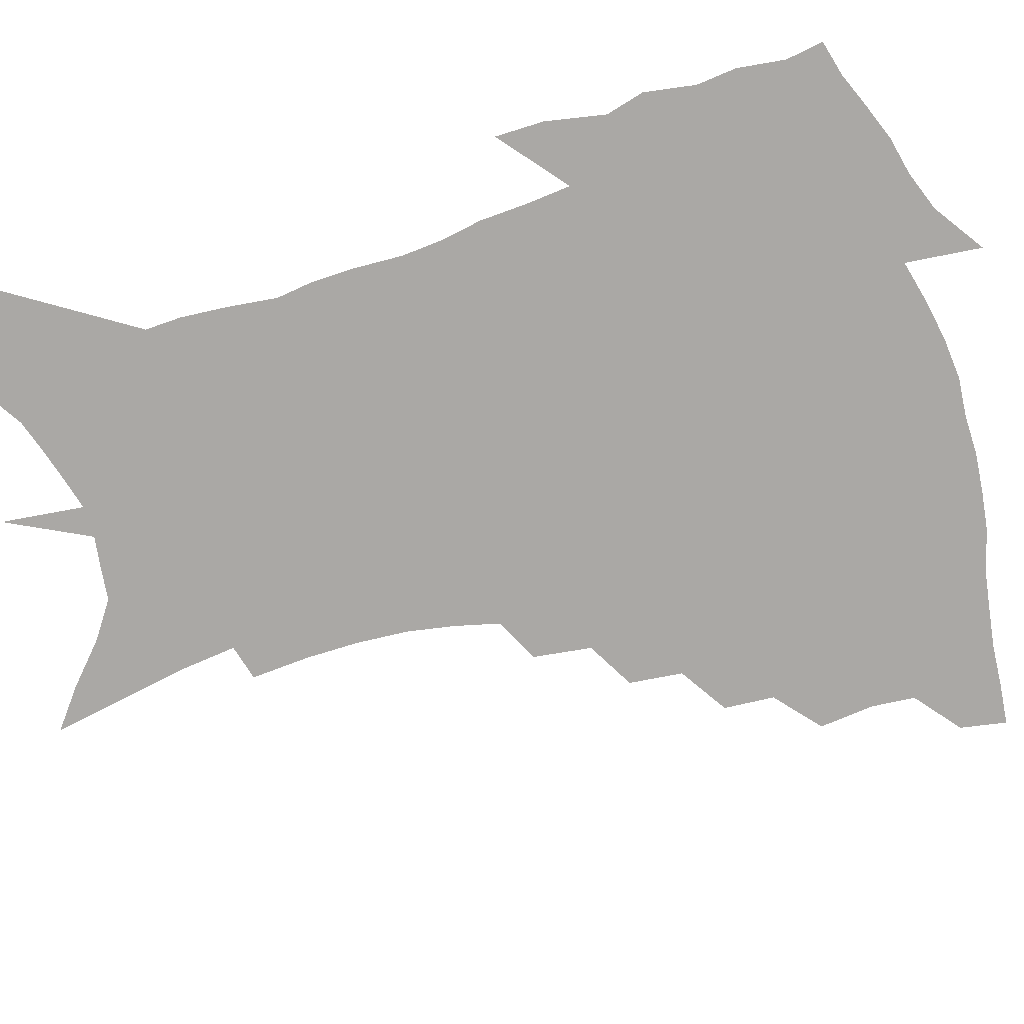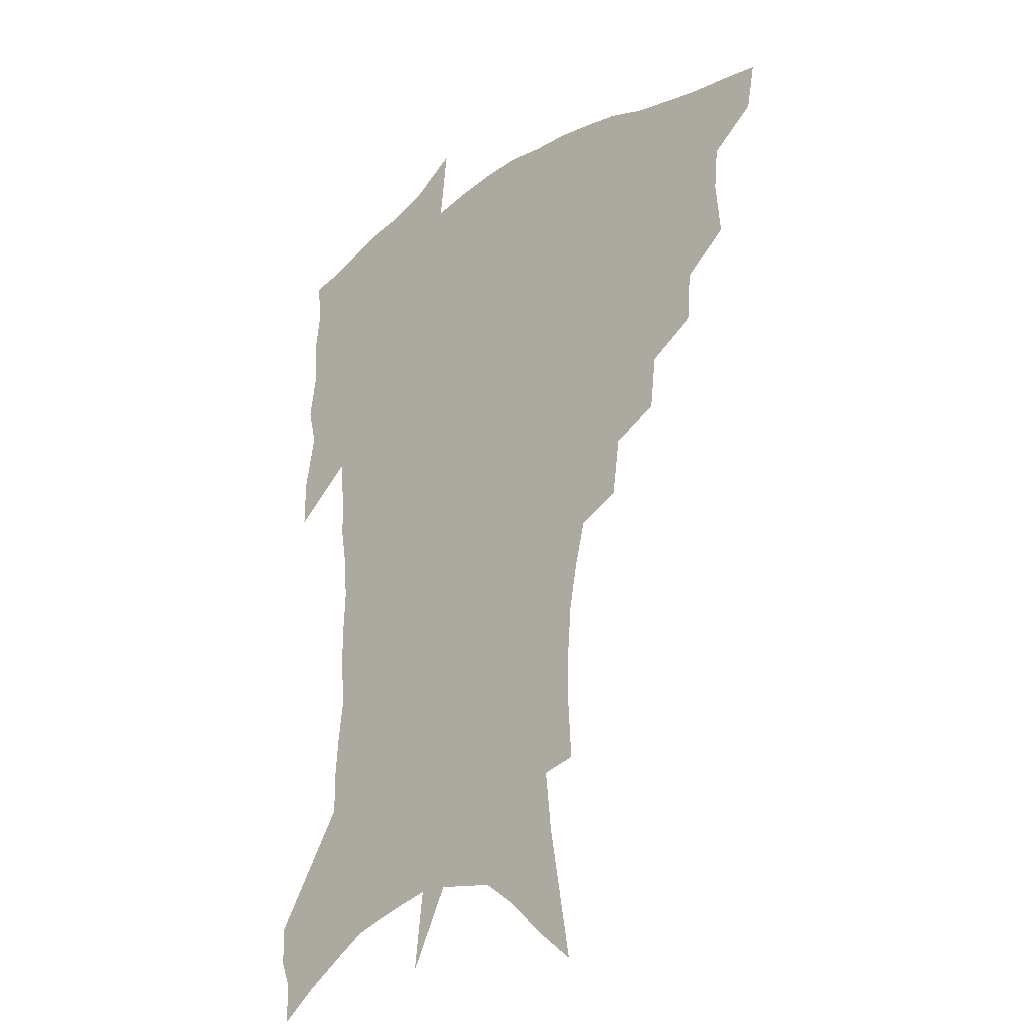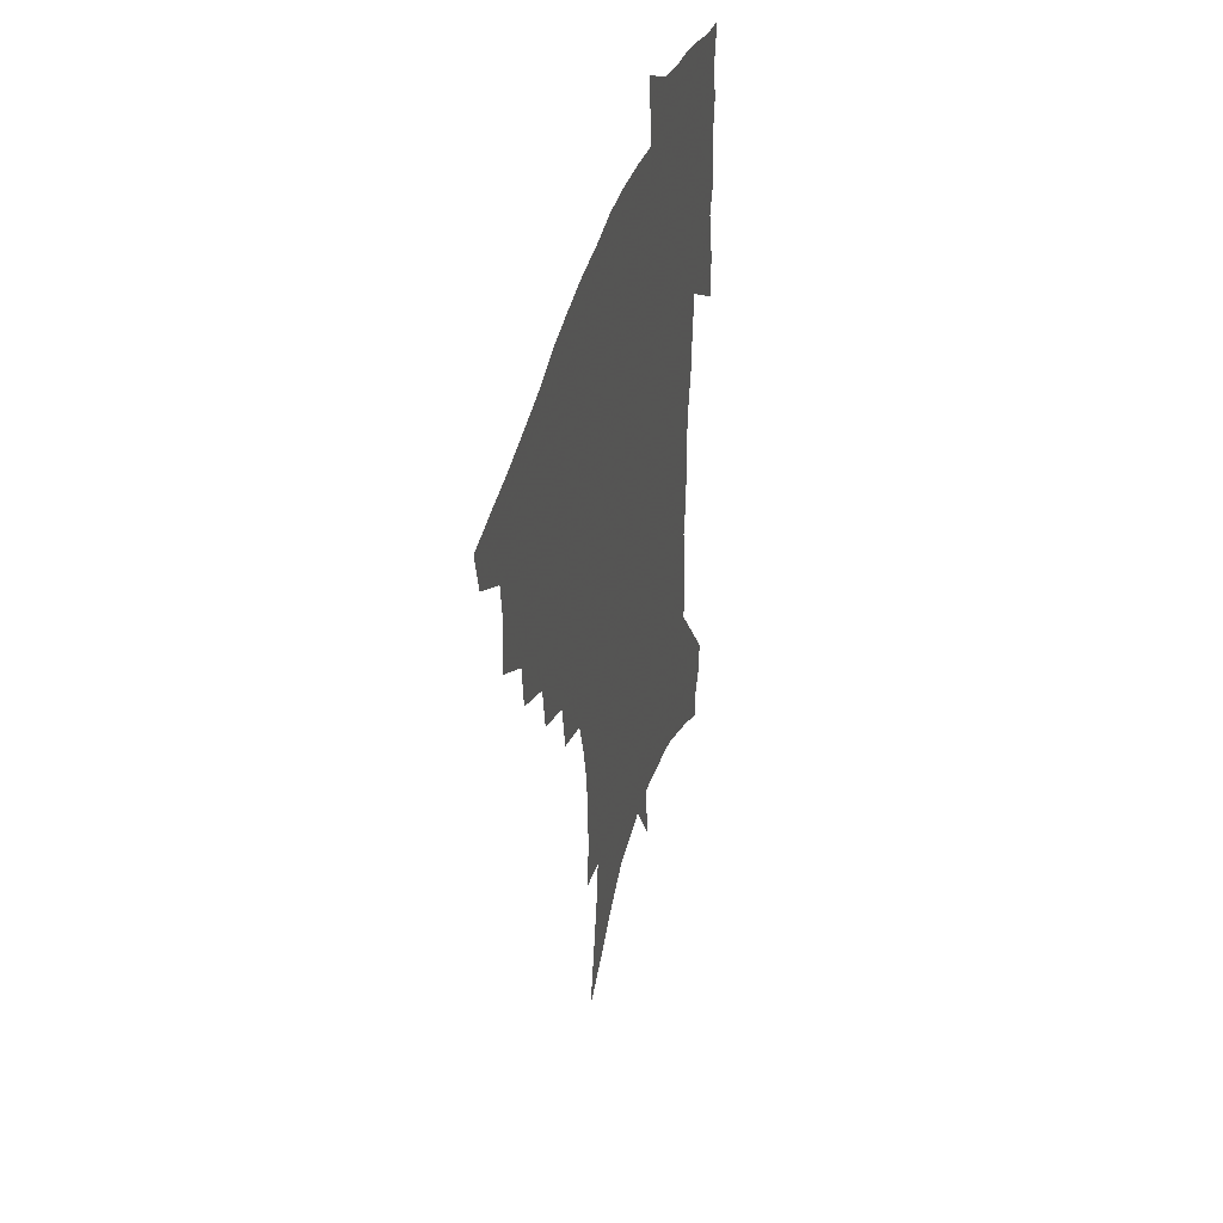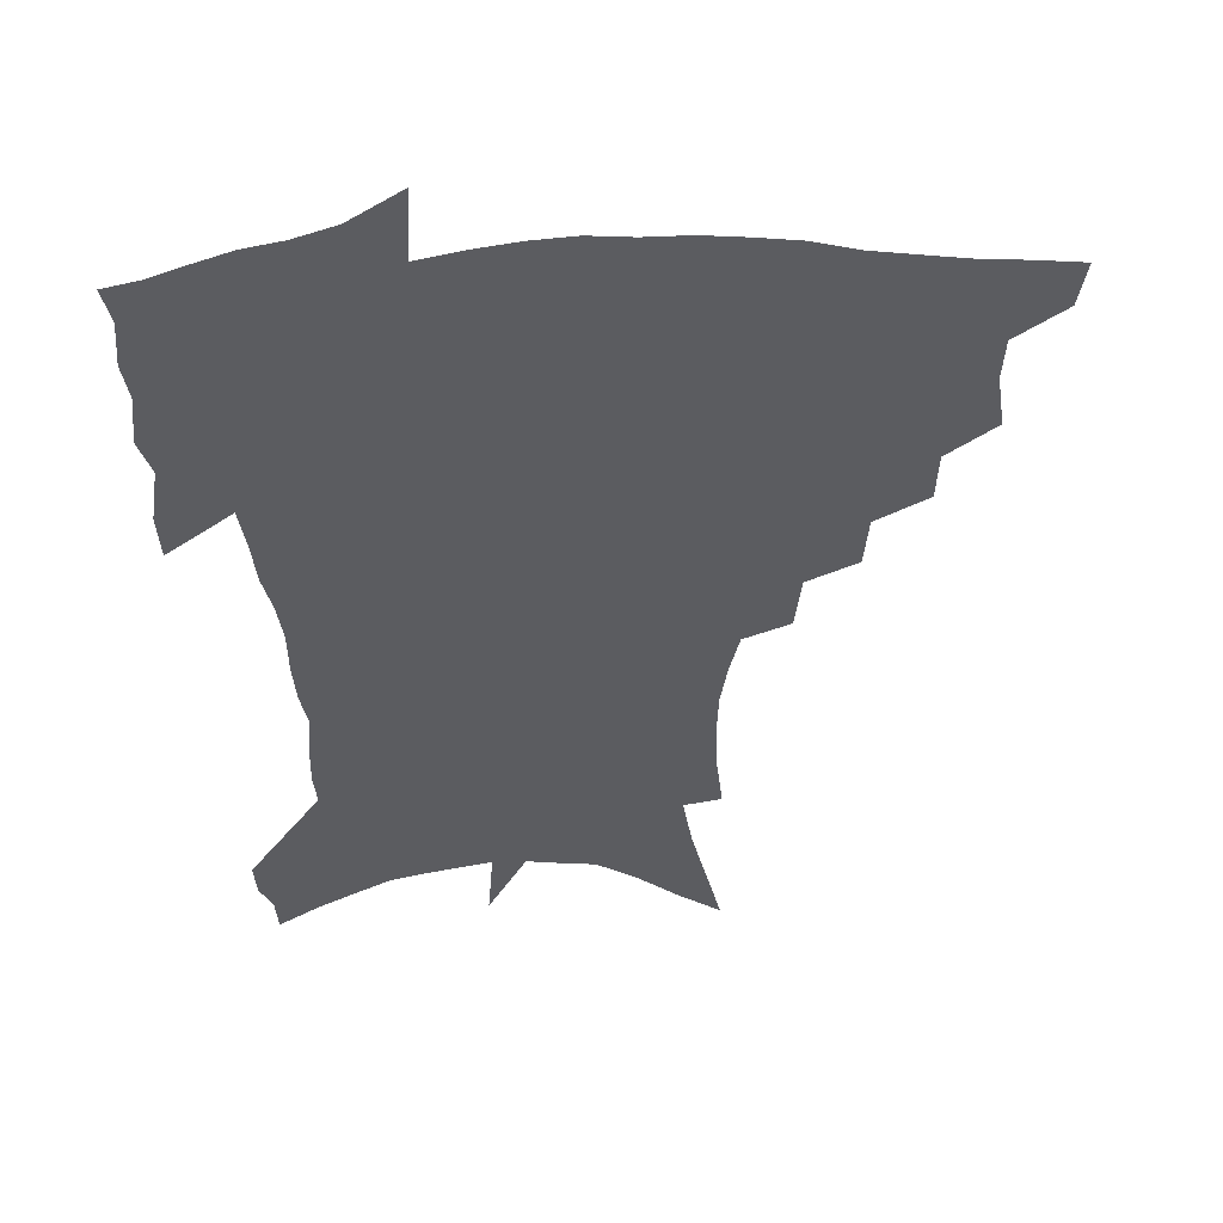
<metadata>
{"format":"obj","ext":"obj","renderer":"f3d","projection":"perspective","resolution":1024,"background":"white","views":[{"elev":-75.2,"azim":107.7,"up":"+Z"},{"elev":-23.8,"azim":-135.5,"up":"+Y"},{"elev":45.3,"azim":-74.1,"up":"+Y"},{"elev":-35.3,"azim":-177.0,"up":"+Z"}]}
</metadata>
<code>
v 455.7 442.2 0
v 452.5 458.9 0
v 471.9 393.1 0
v 473.8 413.2 0
v 472.3 428.9 0
v 470.7 443.6 0
v 467.5 460.7 0
v 489.8 360.9 0
v 488.4 379.2 0
v 490.9 400.8 0
v 489.3 416.3 0
v 487.4 431.4 0
v 485 446.6 0
v 482.8 462 0
v 509.9 330.2 0
v 507.6 349.6 0
v 508.1 371.5 0
v 508.1 389.6 0
v 506.6 404.8 0
v 504.8 419.2 0
v 503.1 433.5 0
v 501.1 447.6 0
v 497.5 464.3 0
v 530.3 299.4 0
v 527.2 320.6 0
v 525.9 342.6 0
v 523.7 359.1 0
v 524 378.8 0
v 521.7 392.1 0
v 520.7 407.2 0
v 519.1 421.5 0
v 517.2 435.6 0
v 515.1 449.9 0
v 512 466.8 0
v 554.2 198.4 0
v 555.4 219.9 0
v 555.3 239.6 0
v 553.8 258.4 0
v 550.6 275.2 0
v 546.4 291.6 0
v 543.2 311.7 0
v 540.9 330.5 0
v 539.8 349.8 0
v 538.1 365.2 0
v 537.2 381.1 0
v 536.1 395.5 0
v 534.7 409.4 0
v 533.2 423.4 0
v 531.4 437.7 0
v 529.2 452.6 0
v 526.4 471.1 0
v 556.5 123.1 0
v 560.8 147.8 0
v 565.1 172.8 0
v 567.4 195 0
v 567.4 214 0
v 567.1 233.1 0
v 565.7 250.5 0
v 563.4 266.6 0
v 560.5 282.3 0
v 557.6 300.9 0
v 555.2 318.5 0
v 553.7 336.9 0
v 552.2 352.3 0
v 551.3 368.6 0
v 551.3 384.9 0
v 549.7 397.7 0
v 549.6 412 0
v 547.5 425.2 0
v 546.1 439 0
v 543.6 454.9 0
v 540.8 473.2 0
v 570.7 134.3 0
v 576.6 164.6 0
v 578 184.7 0
v 579 205.8 0
v 577.7 220.6 0
v 577.5 241.9 0
v 575.9 259.4 0
v 574.1 277.2 0
v 571 289.2 0
v 568.8 307.1 0
v 567.1 324.5 0
v 565.7 339.3 0
v 565.3 357.7 0
v 564.2 371.7 0
v 563.8 386.5 0
v 562.4 398.8 0
v 562.6 413.2 0
v 561.4 426.3 0
v 560.2 440 0
v 558.4 455.2 0
v 555.2 474.7 0
v 585.5 148.1 0
v 588.8 173.1 0
v 589.8 194.3 0
v 589.3 211.8 0
v 588.5 229.8 0
v 587.3 247.3 0
v 585.8 264.5 0
v 584 280.9 0
v 581.8 295.6 0
v 580 312.2 0
v 578.6 325.1 0
v 577.9 344.1 0
v 577.2 359.3 0
v 576.4 372.7 0
v 576.2 387.9 0
v 576.1 401.3 0
v 575.6 414.2 0
v 574.6 427.5 0
v 574.1 440.8 0
v 573.1 454.8 0
v 569.9 474.7 0
v 598.8 157.5 0
v 600.2 179.7 0
v 600 197.2 0
v 599.2 214.3 0
v 598.2 230.2 0
v 597.1 249.5 0
v 595.8 266.3 0
v 594.1 284.2 0
v 592.4 298.4 0
v 591 313.1 0
v 590 328.8 0
v 589.6 346.9 0
v 589.1 361.8 0
v 588.8 374.9 0
v 588.6 387.9 0
v 588.8 402.1 0
v 588.5 414.9 0
v 588.6 427.9 0
v 588.2 441 0
v 586.7 456.1 0
v 584.1 476.1 0
v 610.8 159 0
v 610.9 180.7 0
v 610.2 200.2 0
v 609.3 216.9 0
v 608.2 234.6 0
v 607.2 248.4 0
v 605.7 266.8 0
v 604.3 286.7 0
v 603.1 300.8 0
v 602 315.4 0
v 601.4 332.2 0
v 601 347.5 0
v 600.9 360.8 0
v 600.8 375.3 0
v 601.1 389.5 0
v 601.3 402.5 0
v 601.6 415.2 0
v 601.9 428.1 0
v 601.5 441.7 0
v 600.5 457.1 0
v 598.9 474.9 0
v 622.8 160.9 0
v 621.6 183.3 0
v 620.5 201.6 0
v 619.2 220.6 0
v 618.2 236.1 0
v 617.1 251.5 0
v 616 266 0
v 614.5 287 0
v 613.6 302.3 0
v 612.9 317.3 0
v 612.5 332.7 0
v 612.3 348.4 0
v 612.3 361 0
v 612.7 377 0
v 613 389.5 0
v 613.6 403.3 0
v 614.3 415.2 0
v 615.1 427.7 0
v 615.2 441.2 0
v 614.9 456 0
v 614.2 472.3 0
v 638.3 130.7 0
v 634.5 160.9 0
v 632.6 181.2 0
v 630.8 201.3 0
v 629.4 219.7 0
v 628 237.5 0
v 627 253.4 0
v 626 268 0
v 624.7 287.1 0
v 624.2 301.7 0
v 623.5 319 0
v 623.6 332.5 0
v 623.6 346.9 0
v 623.8 361.6 0
v 624 376.8 0
v 624.8 388.7 0
v 625.5 401.7 0
v 626.5 414.5 0
v 627.5 427 0
v 629.1 439.6 0
v 630.3 452.6 0
v 630.1 468.5 0
v 626.9 496.2 0
v 646.8 157.7 0
v 643.5 180.6 0
v 641.5 199.3 0
v 639.9 217.1 0
v 638.3 235.3 0
v 636.9 253 0
v 636.2 268 0
v 635.1 285.8 0
v 635.1 299.7 0
v 634.9 315.1 0
v 635 329.6 0
v 635.3 343.9 0
v 635.2 360.4 0
v 635.6 374.4 0
v 636.5 387.2 0
v 637.7 399.3 0
v 638.6 413.3 0
v 640 425.3 0
v 641.9 438.5 0
v 643.3 451.2 0
v 644.7 465.2 0
v 645.5 483.6 0
v 658.9 154.3 0
v 655.3 176 0
v 652.9 195.2 0
v 650.3 215.1 0
v 649.1 231.5 0
v 647.3 250.1 0
v 646.6 265.6 0
v 646.4 280.8 0
v 646.1 296.3 0
v 646.3 310.9 0
v 646.7 325.3 0
v 647.1 340.1 0
v 646.9 357.1 0
v 647.4 371.7 0
v 648.4 385 0
v 649.5 399.4 0
v 650.7 411.9 0
v 652.4 424.6 0
v 654.1 436.9 0
v 656.1 449.1 0
v 658.2 462.4 0
v 660.1 478.4 0
v 670.9 150.4 0
v 667.3 171.1 0
v 665.3 188.9 0
v 662.3 208.6 0
v 660.1 227.1 0
v 658.5 244.4 0
v 658.1 259.6 0
v 657.8 275.1 0
v 657.8 290.4 0
v 657.8 306 0
v 657.4 323.2 0
v 658.5 337.1 0
v 659.9 351 0
v 660 367.1 0
v 660.1 383.2 0
v 661.2 396.8 0
v 662.6 409.7 0
v 664.1 422.9 0
v 666.2 434.9 0
v 668.5 446.9 0
v 671.2 459.2 0
v 673.7 475.4 0
v 684.6 141.9 0
v 680.7 162.8 0
v 680.6 177.4 0
v 675.2 200.8 0
v 673 218.4 0
v 671.7 234.9 0
v 669.9 252.6 0
v 669.4 268.2 0
v 670.8 281.5 0
v 669.8 299.2 0
v 670.7 314.2 0
v 672.1 328.5 0
v 673 344.1 0
v 672.8 361.4 0
v 672.6 378.2 0
v 674.2 392 0
v 674.5 407 0
v 676.2 419.7 0
v 677.8 432.8 0
v 680.5 444.3 0
v 683.5 456.1 0
v 687.1 470.4 0
v 698.6 132.8 0
v 696.3 151 0
v 696.3 165.6 0
v 695.8 181 0
v 689.1 204.7 0
v 689.5 218 0
v 688 234.7 0
v 685.6 253.2 0
v 687.2 266 0
v 687.4 282 0
v 686.5 300.2 0
v 687.5 315.7 0
v 689.9 330.1 0
v 690.6 347.3 0
v 691.9 363.8 0
v 689.7 383.3 0
v 689.3 399.7 0
v 688.4 415.9 0
v 690.1 429 0
v 691.9 441.6 0
v 695.9 452.9 0
v 700.1 465.2 0
v 714.3 120.9 0
v 714.3 135.7 0
v 718.2 145.4 0
v 718.4 159.7 0
v 716.3 344.1 0
v 716.2 361.9 0
v 711.8 383.6 0
v 715.3 397.7 0
v 712.1 416.3 0
v 713.4 430.9 0
v 710.9 448.3 0
v 712.9 462 0
v 721 496 0
f 5 6 1
f 1 6 2
f 6 7 2
f 9 10 3
f 3 10 4
f 10 11 4
f 4 11 5
f 11 12 5
f 5 12 6
f 12 13 6
f 6 13 7
f 13 14 7
f 16 17 8
f 8 17 9
f 17 18 9
f 9 18 10
f 18 19 10
f 10 19 11
f 19 20 11
f 11 20 12
f 20 21 12
f 12 21 13
f 21 22 13
f 13 22 14
f 22 23 14
f 25 26 15
f 15 26 16
f 26 27 16
f 16 27 17
f 27 28 17
f 17 28 18
f 28 29 18
f 18 29 19
f 29 30 19
f 19 30 20
f 30 31 20
f 20 31 21
f 31 32 21
f 21 32 22
f 32 33 22
f 22 33 23
f 33 34 23
f 40 41 24
f 24 41 25
f 41 42 25
f 25 42 26
f 42 43 26
f 26 43 27
f 43 44 27
f 27 44 28
f 44 45 28
f 28 45 29
f 45 46 29
f 29 46 30
f 46 47 30
f 30 47 31
f 47 48 31
f 31 48 32
f 48 49 32
f 32 49 33
f 49 50 33
f 33 50 34
f 50 51 34
f 55 56 35
f 35 56 36
f 56 57 36
f 36 57 37
f 57 58 37
f 37 58 38
f 58 59 38
f 38 59 39
f 59 60 39
f 39 60 40
f 60 61 40
f 40 61 41
f 61 62 41
f 41 62 42
f 62 63 42
f 42 63 43
f 63 64 43
f 43 64 44
f 64 65 44
f 44 65 45
f 65 66 45
f 45 66 46
f 66 67 46
f 46 67 47
f 67 68 47
f 47 68 48
f 68 69 48
f 48 69 49
f 69 70 49
f 49 70 50
f 70 71 50
f 50 71 51
f 71 72 51
f 52 73 53
f 73 74 53
f 53 74 54
f 74 75 54
f 54 75 55
f 75 76 55
f 55 76 56
f 76 77 56
f 56 77 57
f 77 78 57
f 57 78 58
f 78 79 58
f 58 79 59
f 79 80 59
f 59 80 60
f 80 81 60
f 60 81 61
f 81 82 61
f 61 82 62
f 82 83 62
f 62 83 63
f 83 84 63
f 63 84 64
f 84 85 64
f 64 85 65
f 85 86 65
f 65 86 66
f 86 87 66
f 66 87 67
f 87 88 67
f 67 88 68
f 88 89 68
f 68 89 69
f 89 90 69
f 69 90 70
f 90 91 70
f 70 91 71
f 91 92 71
f 71 92 72
f 92 93 72
f 73 94 74
f 94 95 74
f 74 95 75
f 95 96 75
f 75 96 76
f 96 97 76
f 76 97 77
f 97 98 77
f 77 98 78
f 98 99 78
f 78 99 79
f 99 100 79
f 79 100 80
f 100 101 80
f 80 101 81
f 101 102 81
f 81 102 82
f 102 103 82
f 82 103 83
f 103 104 83
f 83 104 84
f 104 105 84
f 84 105 85
f 105 106 85
f 85 106 86
f 106 107 86
f 86 107 87
f 107 108 87
f 87 108 88
f 108 109 88
f 88 109 89
f 109 110 89
f 89 110 90
f 110 111 90
f 90 111 91
f 111 112 91
f 91 112 92
f 112 113 92
f 92 113 93
f 113 114 93
f 94 115 95
f 115 116 95
f 95 116 96
f 116 117 96
f 96 117 97
f 117 118 97
f 97 118 98
f 118 119 98
f 98 119 99
f 119 120 99
f 99 120 100
f 120 121 100
f 100 121 101
f 121 122 101
f 101 122 102
f 122 123 102
f 102 123 103
f 123 124 103
f 103 124 104
f 124 125 104
f 104 125 105
f 125 126 105
f 105 126 106
f 126 127 106
f 106 127 107
f 127 128 107
f 107 128 108
f 128 129 108
f 108 129 109
f 129 130 109
f 109 130 110
f 130 131 110
f 110 131 111
f 131 132 111
f 111 132 112
f 132 133 112
f 112 133 113
f 133 134 113
f 113 134 114
f 134 135 114
f 115 136 116
f 136 137 116
f 116 137 117
f 137 138 117
f 117 138 118
f 138 139 118
f 118 139 119
f 139 140 119
f 119 140 120
f 140 141 120
f 120 141 121
f 141 142 121
f 121 142 122
f 142 143 122
f 122 143 123
f 143 144 123
f 123 144 124
f 144 145 124
f 124 145 125
f 145 146 125
f 125 146 126
f 146 147 126
f 126 147 127
f 147 148 127
f 127 148 128
f 148 149 128
f 128 149 129
f 149 150 129
f 129 150 130
f 150 151 130
f 130 151 131
f 151 152 131
f 131 152 132
f 152 153 132
f 132 153 133
f 153 154 133
f 133 154 134
f 154 155 134
f 134 155 135
f 155 156 135
f 136 157 137
f 157 158 137
f 137 158 138
f 158 159 138
f 138 159 139
f 159 160 139
f 139 160 140
f 160 161 140
f 140 161 141
f 161 162 141
f 141 162 142
f 162 163 142
f 142 163 143
f 163 164 143
f 143 164 144
f 164 165 144
f 144 165 145
f 165 166 145
f 145 166 146
f 166 167 146
f 146 167 147
f 167 168 147
f 147 168 148
f 168 169 148
f 148 169 149
f 169 170 149
f 149 170 150
f 170 171 150
f 150 171 151
f 171 172 151
f 151 172 152
f 172 173 152
f 152 173 153
f 173 174 153
f 153 174 154
f 174 175 154
f 154 175 155
f 175 176 155
f 155 176 156
f 176 177 156
f 178 179 157
f 157 179 158
f 179 180 158
f 158 180 159
f 180 181 159
f 159 181 160
f 181 182 160
f 160 182 161
f 182 183 161
f 161 183 162
f 183 184 162
f 162 184 163
f 184 185 163
f 163 185 164
f 185 186 164
f 164 186 165
f 186 187 165
f 165 187 166
f 187 188 166
f 166 188 167
f 188 189 167
f 167 189 168
f 189 190 168
f 168 190 169
f 190 191 169
f 169 191 170
f 191 192 170
f 170 192 171
f 192 193 171
f 171 193 172
f 193 194 172
f 172 194 173
f 194 195 173
f 173 195 174
f 195 196 174
f 174 196 175
f 196 197 175
f 175 197 176
f 197 198 176
f 176 198 177
f 198 199 177
f 179 201 180
f 201 202 180
f 180 202 181
f 202 203 181
f 181 203 182
f 203 204 182
f 182 204 183
f 204 205 183
f 183 205 184
f 205 206 184
f 184 206 185
f 206 207 185
f 185 207 186
f 207 208 186
f 186 208 187
f 208 209 187
f 187 209 188
f 209 210 188
f 188 210 189
f 210 211 189
f 189 211 190
f 211 212 190
f 190 212 191
f 212 213 191
f 191 213 192
f 213 214 192
f 192 214 193
f 214 215 193
f 193 215 194
f 215 216 194
f 194 216 195
f 216 217 195
f 195 217 196
f 217 218 196
f 196 218 197
f 218 219 197
f 197 219 198
f 219 220 198
f 198 220 199
f 220 221 199
f 199 221 200
f 221 222 200
f 201 223 202
f 223 224 202
f 202 224 203
f 224 225 203
f 203 225 204
f 225 226 204
f 204 226 205
f 226 227 205
f 205 227 206
f 227 228 206
f 206 228 207
f 228 229 207
f 207 229 208
f 229 230 208
f 208 230 209
f 230 231 209
f 209 231 210
f 231 232 210
f 210 232 211
f 232 233 211
f 211 233 212
f 233 234 212
f 212 234 213
f 234 235 213
f 213 235 214
f 235 236 214
f 214 236 215
f 236 237 215
f 215 237 216
f 237 238 216
f 216 238 217
f 238 239 217
f 217 239 218
f 239 240 218
f 218 240 219
f 240 241 219
f 219 241 220
f 241 242 220
f 220 242 221
f 242 243 221
f 221 243 222
f 243 244 222
f 223 245 224
f 245 246 224
f 224 246 225
f 246 247 225
f 225 247 226
f 247 248 226
f 226 248 227
f 248 249 227
f 227 249 228
f 249 250 228
f 228 250 229
f 250 251 229
f 229 251 230
f 251 252 230
f 230 252 231
f 252 253 231
f 231 253 232
f 253 254 232
f 232 254 233
f 254 255 233
f 233 255 234
f 255 256 234
f 234 256 235
f 256 257 235
f 235 257 236
f 257 258 236
f 236 258 237
f 258 259 237
f 237 259 238
f 259 260 238
f 238 260 239
f 260 261 239
f 239 261 240
f 261 262 240
f 240 262 241
f 262 263 241
f 241 263 242
f 263 264 242
f 242 264 243
f 264 265 243
f 243 265 244
f 265 266 244
f 245 267 246
f 267 268 246
f 246 268 247
f 268 269 247
f 247 269 248
f 269 270 248
f 248 270 249
f 270 271 249
f 249 271 250
f 271 272 250
f 250 272 251
f 272 273 251
f 251 273 252
f 273 274 252
f 252 274 253
f 274 275 253
f 253 275 254
f 275 276 254
f 254 276 255
f 276 277 255
f 255 277 256
f 277 278 256
f 256 278 257
f 278 279 257
f 257 279 258
f 279 280 258
f 258 280 259
f 280 281 259
f 259 281 260
f 281 282 260
f 260 282 261
f 282 283 261
f 261 283 262
f 283 284 262
f 262 284 263
f 284 285 263
f 263 285 264
f 285 286 264
f 264 286 265
f 286 287 265
f 265 287 266
f 287 288 266
f 267 289 268
f 289 290 268
f 268 290 269
f 290 291 269
f 269 291 270
f 291 292 270
f 270 292 271
f 292 293 271
f 271 293 272
f 293 294 272
f 272 294 273
f 294 295 273
f 273 295 274
f 295 296 274
f 274 296 275
f 296 297 275
f 275 297 276
f 297 298 276
f 276 298 277
f 298 299 277
f 277 299 278
f 299 300 278
f 278 300 279
f 300 301 279
f 279 301 280
f 301 302 280
f 280 302 281
f 302 303 281
f 281 303 282
f 303 304 282
f 282 304 283
f 304 305 283
f 283 305 284
f 305 306 284
f 284 306 285
f 306 307 285
f 285 307 286
f 307 308 286
f 286 308 287
f 308 309 287
f 287 309 288
f 309 310 288
f 289 311 290
f 311 312 290
f 290 312 291
f 312 313 291
f 291 313 292
f 313 314 292
f 292 314 293
f 303 315 304
f 315 316 304
f 304 316 305
f 316 317 305
f 305 317 306
f 317 318 306
f 306 318 307
f 318 319 307
f 307 319 308
f 319 320 308
f 308 320 309
f 320 321 309
f 309 321 310
f 321 322 310

</code>
